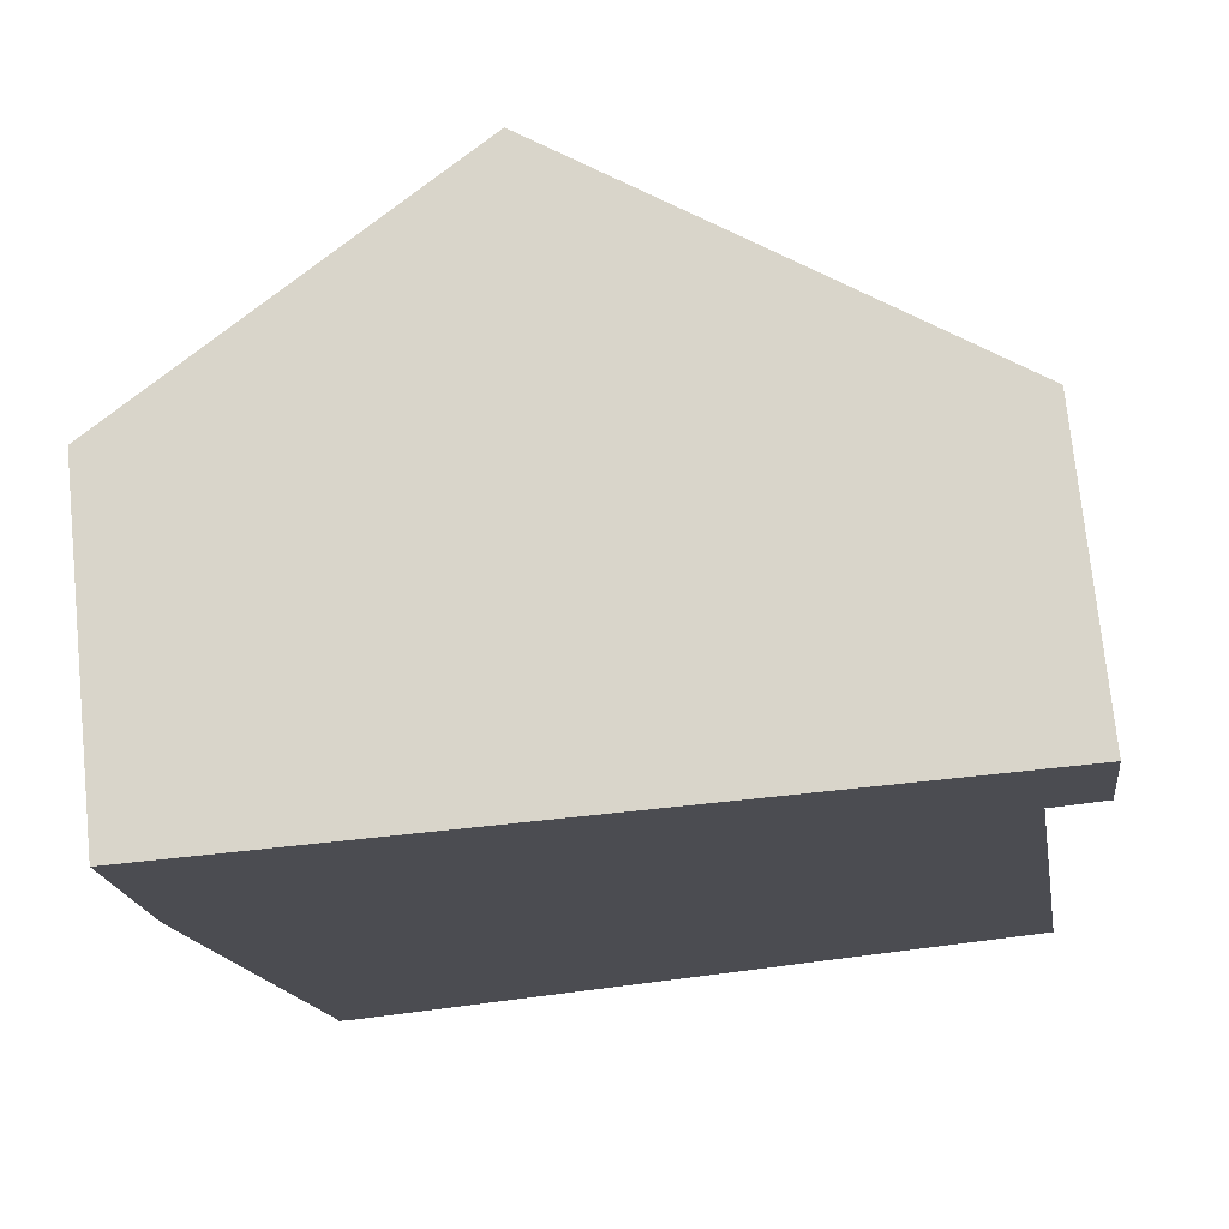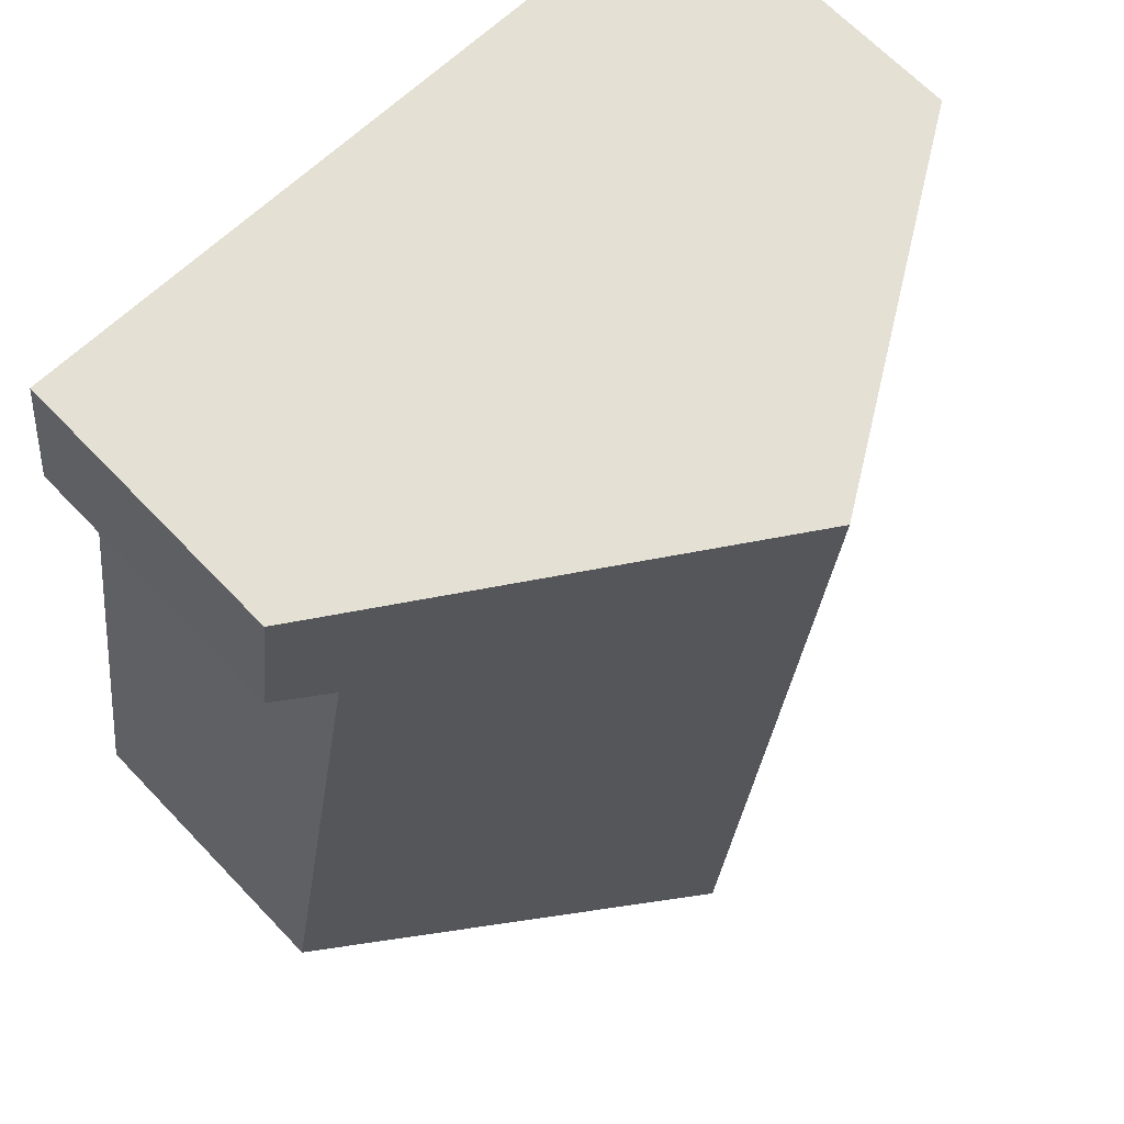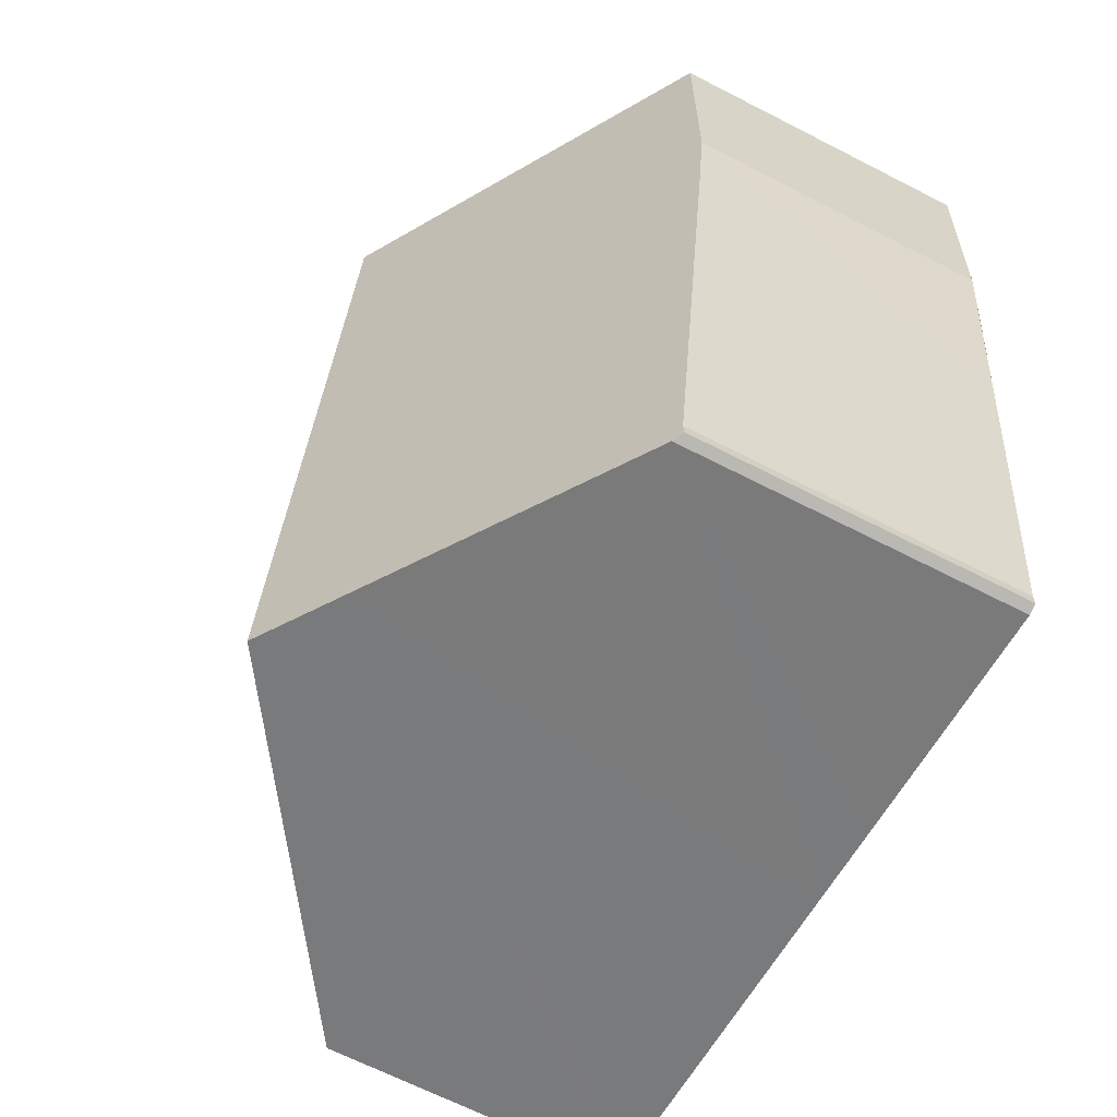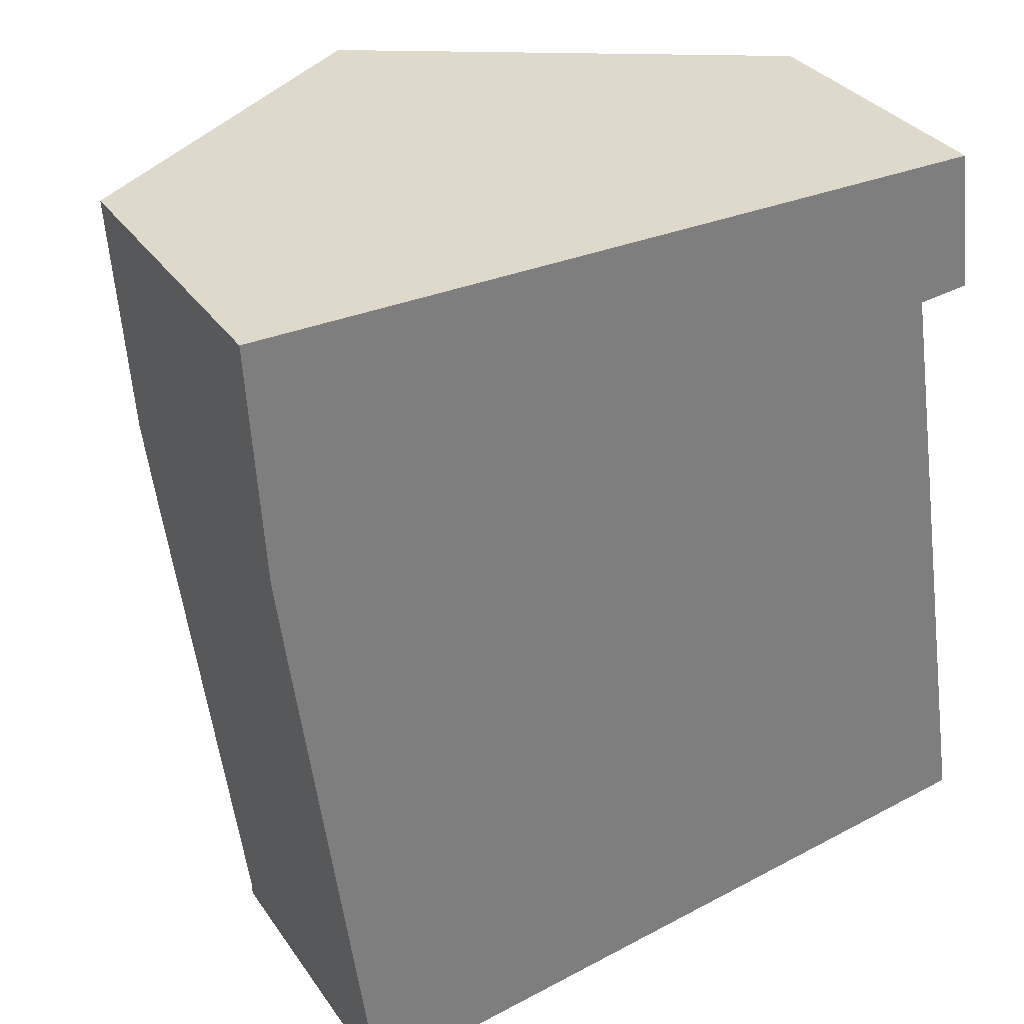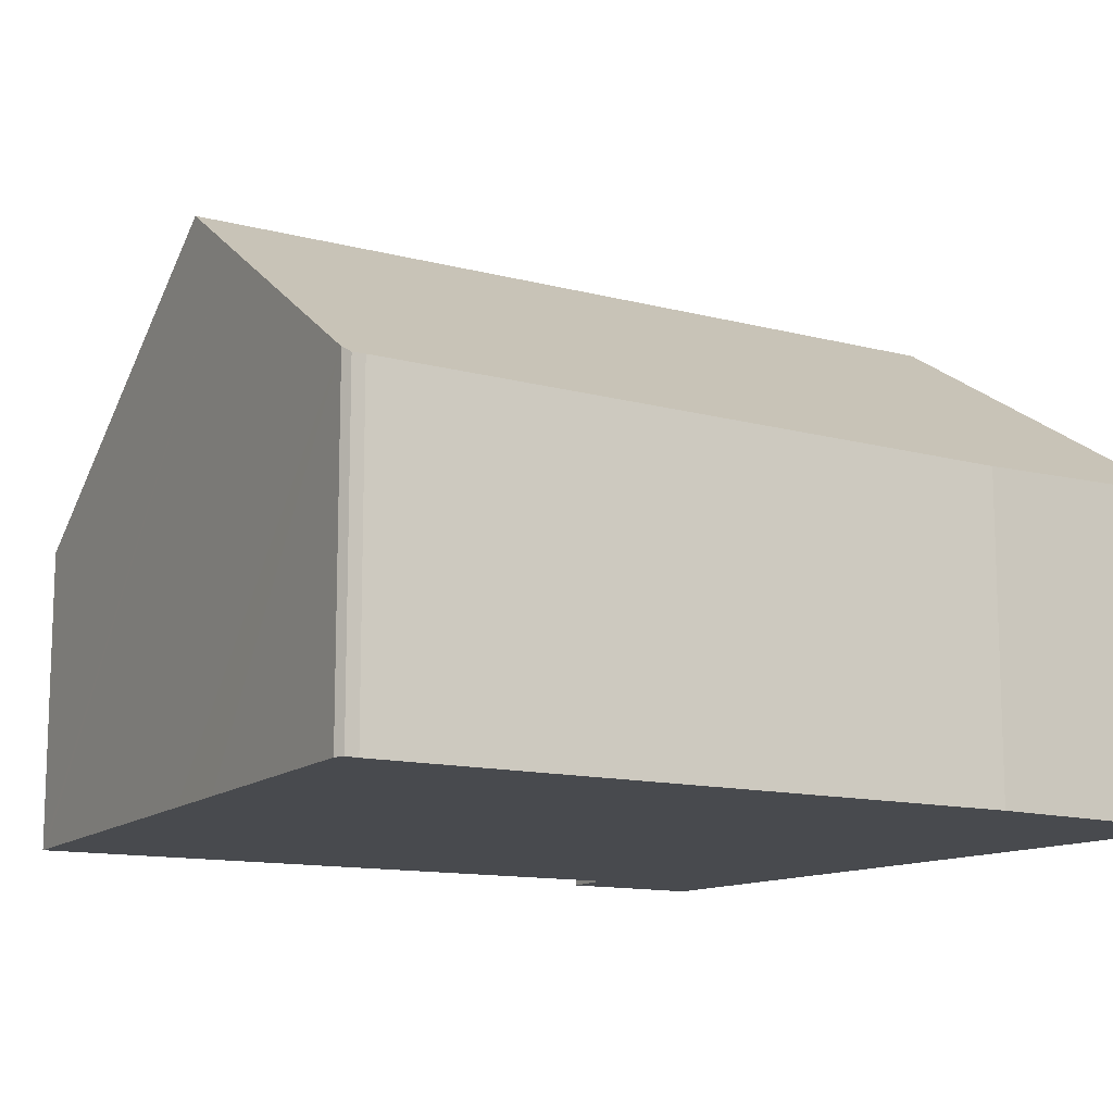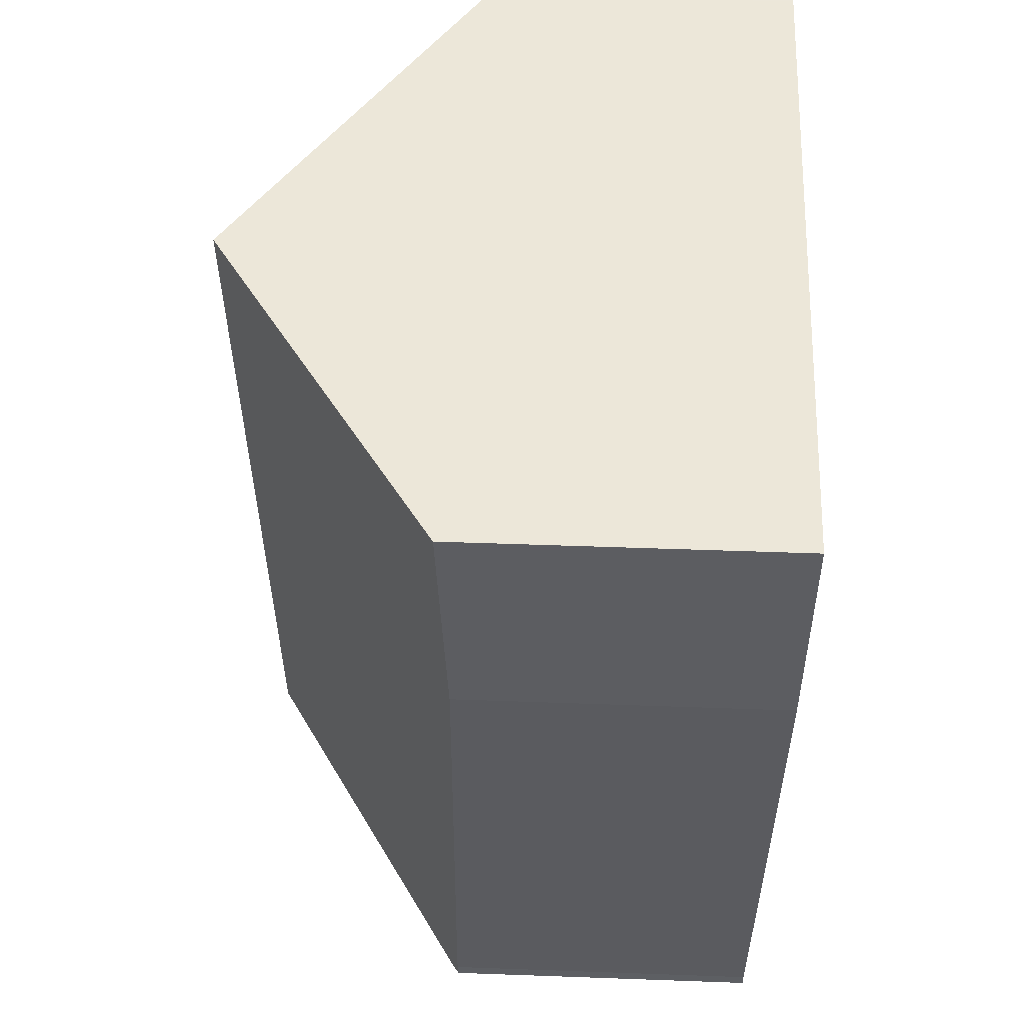
<metadata>
{"format":"obj","ext":"obj","renderer":"f3d","projection":"perspective","resolution":1024,"background":"white","views":[{"elev":74.1,"azim":-5.8,"up":"+Z"},{"elev":66.7,"azim":136.3,"up":"+Z"},{"elev":-66.8,"azim":-117.2,"up":"+Z"},{"elev":32.2,"azim":-28.9,"up":"+Z"},{"elev":-12.8,"azim":-127.7,"up":"+Y"},{"elev":49.5,"azim":-87.7,"up":"+Z"}]}
</metadata>
<code>
v  11.32 4.349 -10.82
v  11.04 4.349 -8.252
v  11.44 4.271 -10.8
v  6.219 7.678 -11.65
v  10.03 4.542 -1.931
v  4.908 7.678 0.067
v  10.1 4.349 0.138
v  10.5 4.087 0.144
v  10.32 4.349 -1.896
v  10.76 4.064 -1.845
v  0.198 4.413 -3.37
v  0 4.528 2.773e-16
v  0.364 4.427 -4.665
v  0.676 4.458 -7.009
v  1.325 4.524 -11.89
v  1.363 4.528 -12.18
v  1.365 4.516 -12.37
v  1.508 4.604 -12.41
v  5.036 6.906 -11.84
v  1.363 7.457e-16 -12.18
v  1.365 7.572e-16 -12.37
v  1.325 7.281e-16 -11.89
v  0.676 4.292e-16 -7.009
v  0.198 2.064e-16 -3.37
v  0.364 2.856e-16 -4.665
v  0 0 0
v  4.908 -4.103e-18 0.067
v  10.1 -8.45e-18 0.138
v  10.5 -8.817e-18 0.144
v  10.76 1.13e-16 -1.845
v  10.03 1.182e-16 -1.931
v  11.04 5.053e-16 -8.252
v  11.44 6.616e-16 -10.8
v  10.32 1.161e-16 -1.896
v  1.508 7.599e-16 -12.41
v  11.32 6.627e-16 -10.82
v  6.219 7.132e-16 -11.65
v  5.036 7.25e-16 -11.84
g defaultobject
f 1 2 3
f 2 1 4
f 2 4 5
f 5 4 6
f 5 6 7
f 5 7 8
f 9 8 10
f 8 9 5
f 6 11 12
f 11 6 13
f 13 6 14
f 14 6 4
f 14 4 15
f 15 4 16
f 16 4 17
f 17 4 18
f 18 4 19
f 17 20 16
f 20 17 21
f 20 15 16
f 15 20 14
f 14 20 22
f 14 22 23
f 14 23 13
f 13 23 11
f 11 23 24
f 24 23 25
f 11 26 12
f 26 11 24
f 26 6 12
f 6 26 27
f 6 27 7
f 7 27 28
f 7 28 8
f 8 28 29
f 29 10 8
f 10 29 30
f 31 2 5
f 2 31 32
f 2 32 3
f 3 32 33
f 9 31 5
f 31 9 10
f 31 10 30
f 31 30 34
f 35 17 18
f 17 35 21
f 33 1 3
f 1 33 4
f 4 33 19
f 19 33 36
f 19 36 37
f 19 37 18
f 18 37 38
f 18 38 35
f 29 34 30
f 34 29 31
f 32 36 33
f 36 32 37
f 37 32 31
f 37 31 38
f 38 31 35
f 35 31 21
f 21 31 20
f 20 31 22
f 22 31 23
f 23 31 29
f 23 29 28
f 23 28 25
f 25 28 27
f 25 27 24
f 24 27 26

</code>
